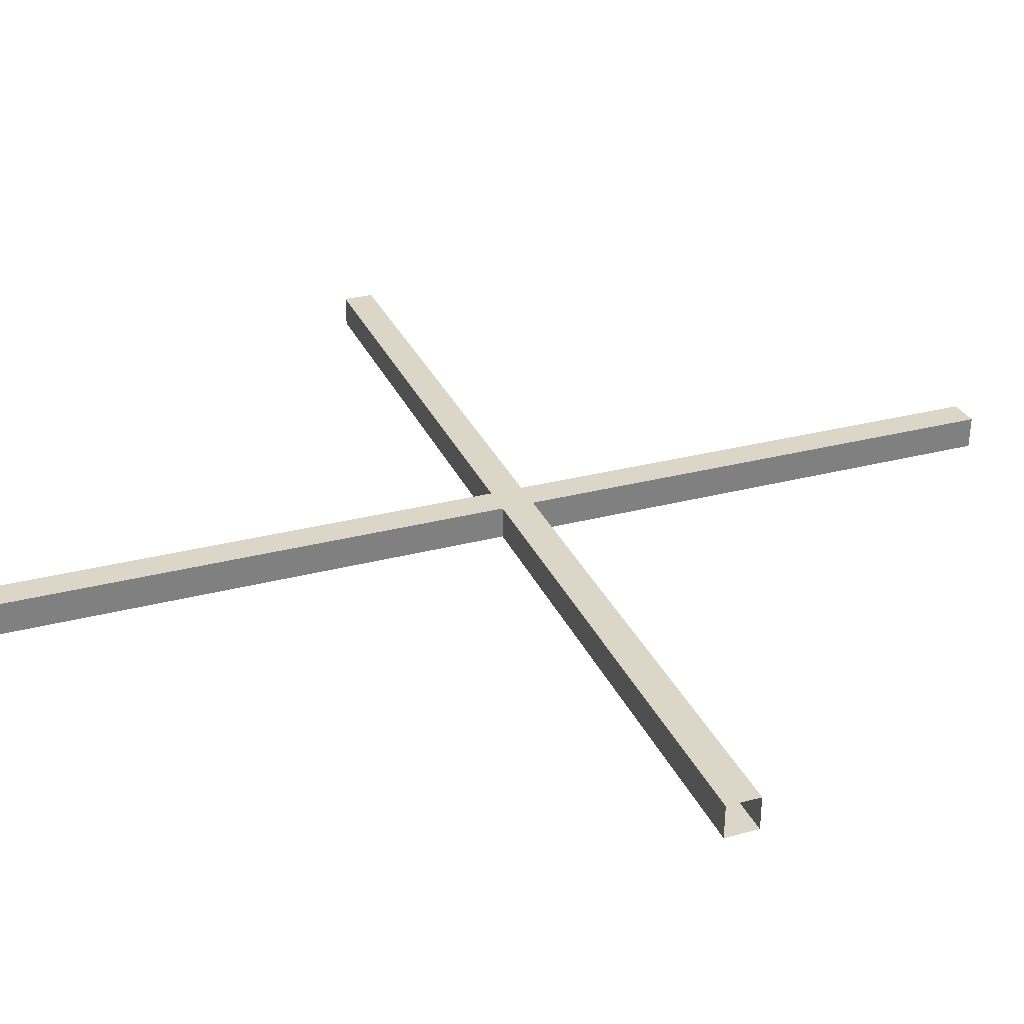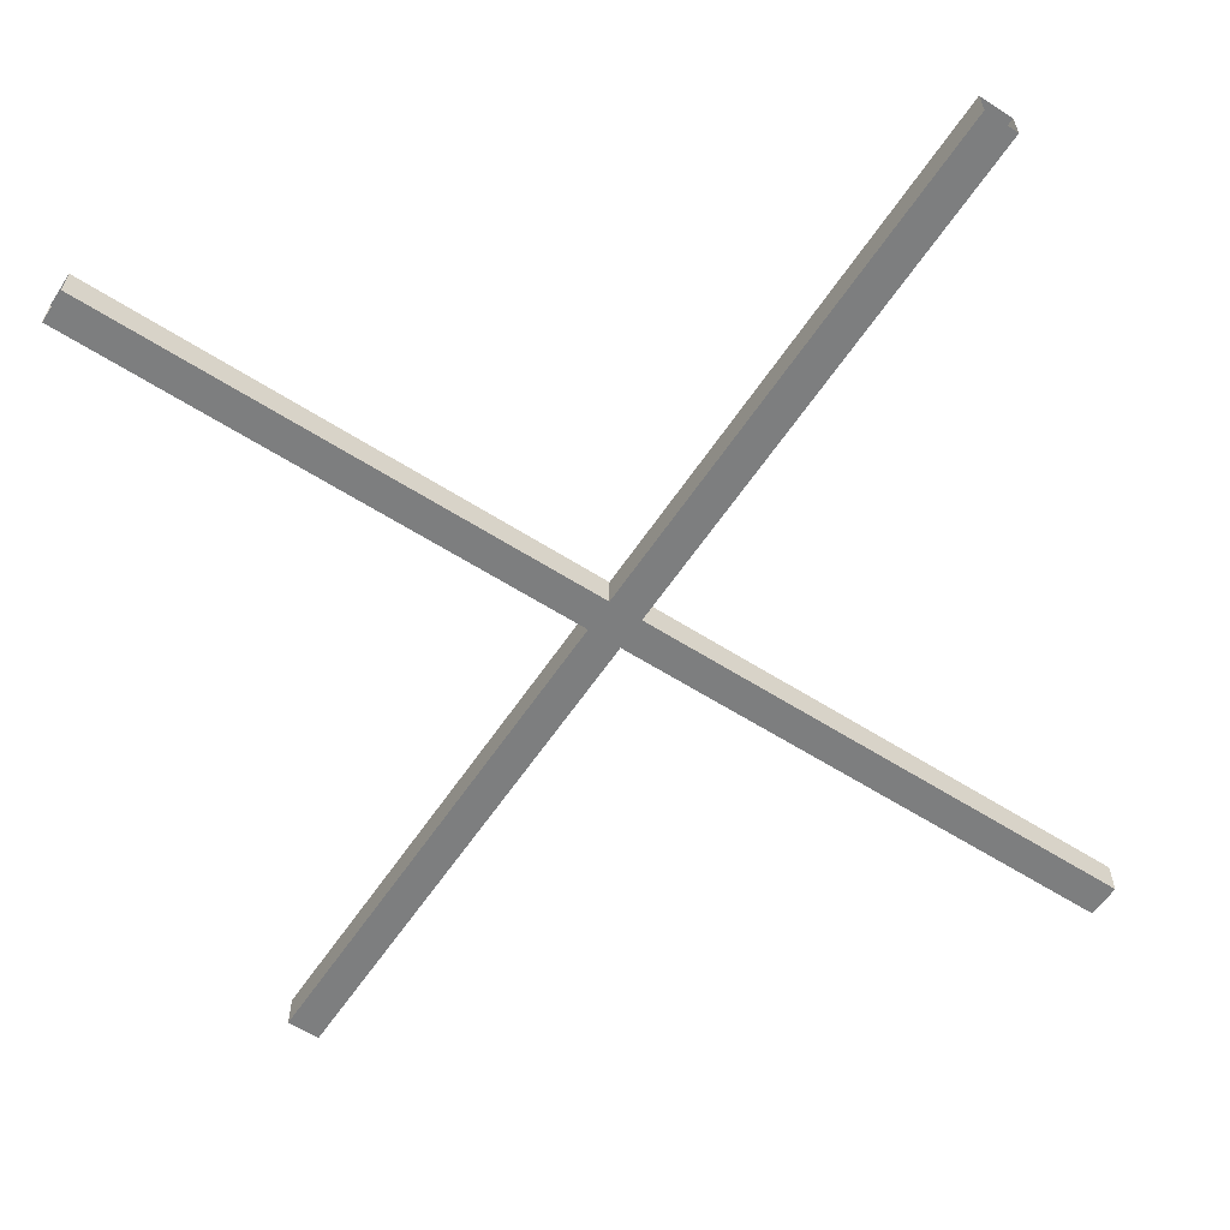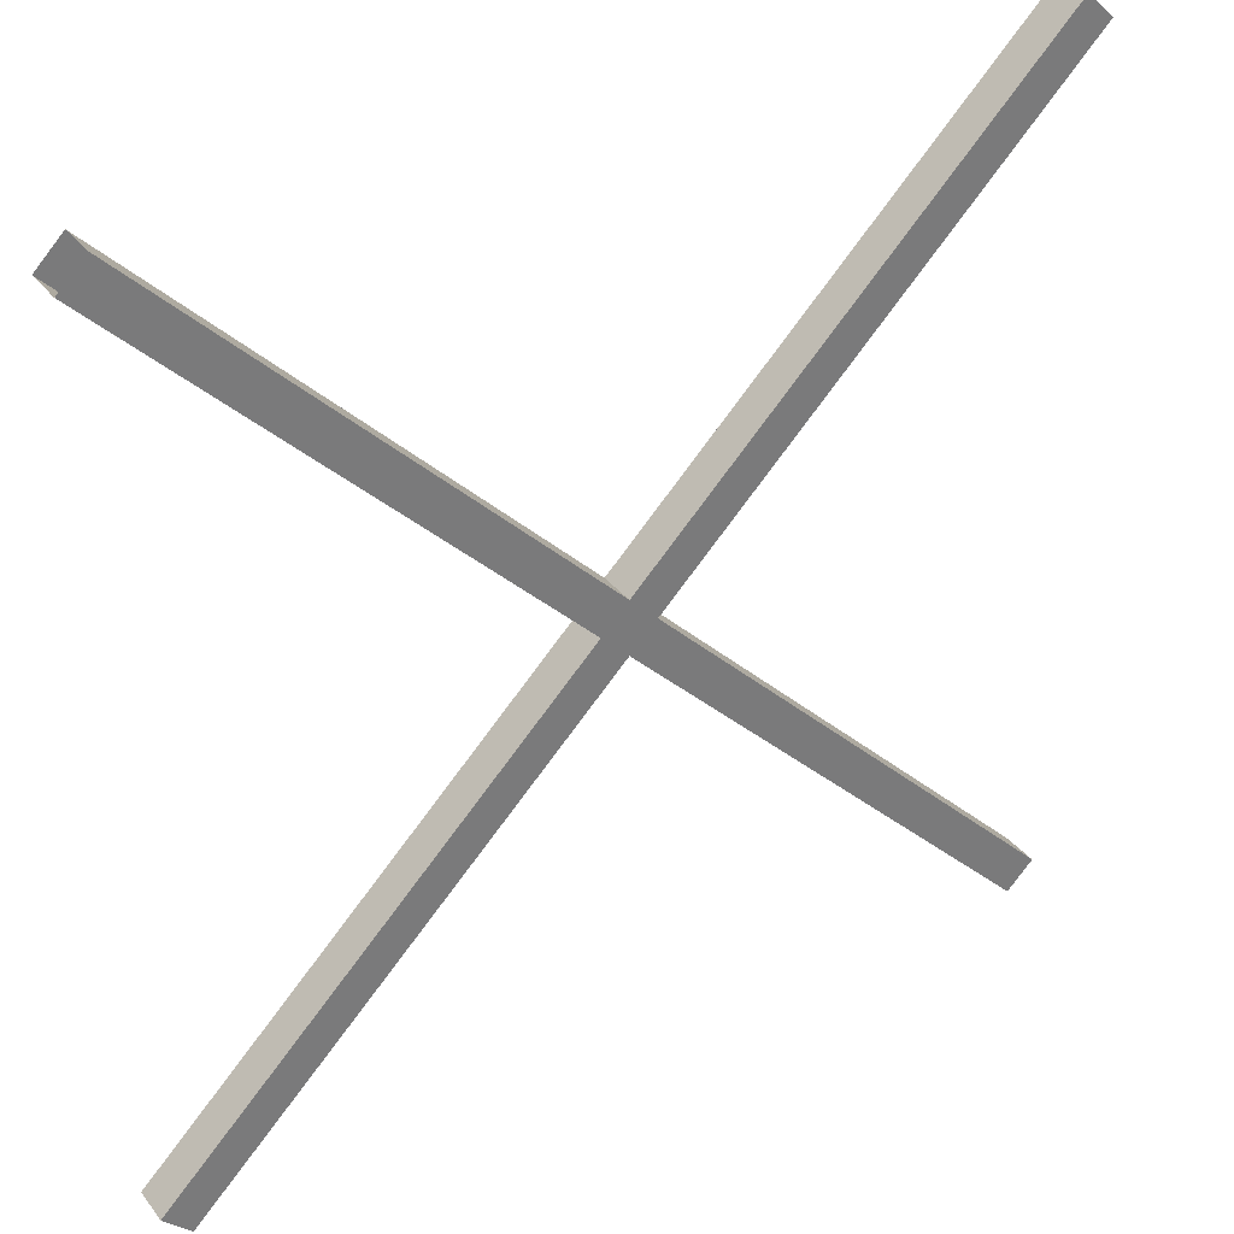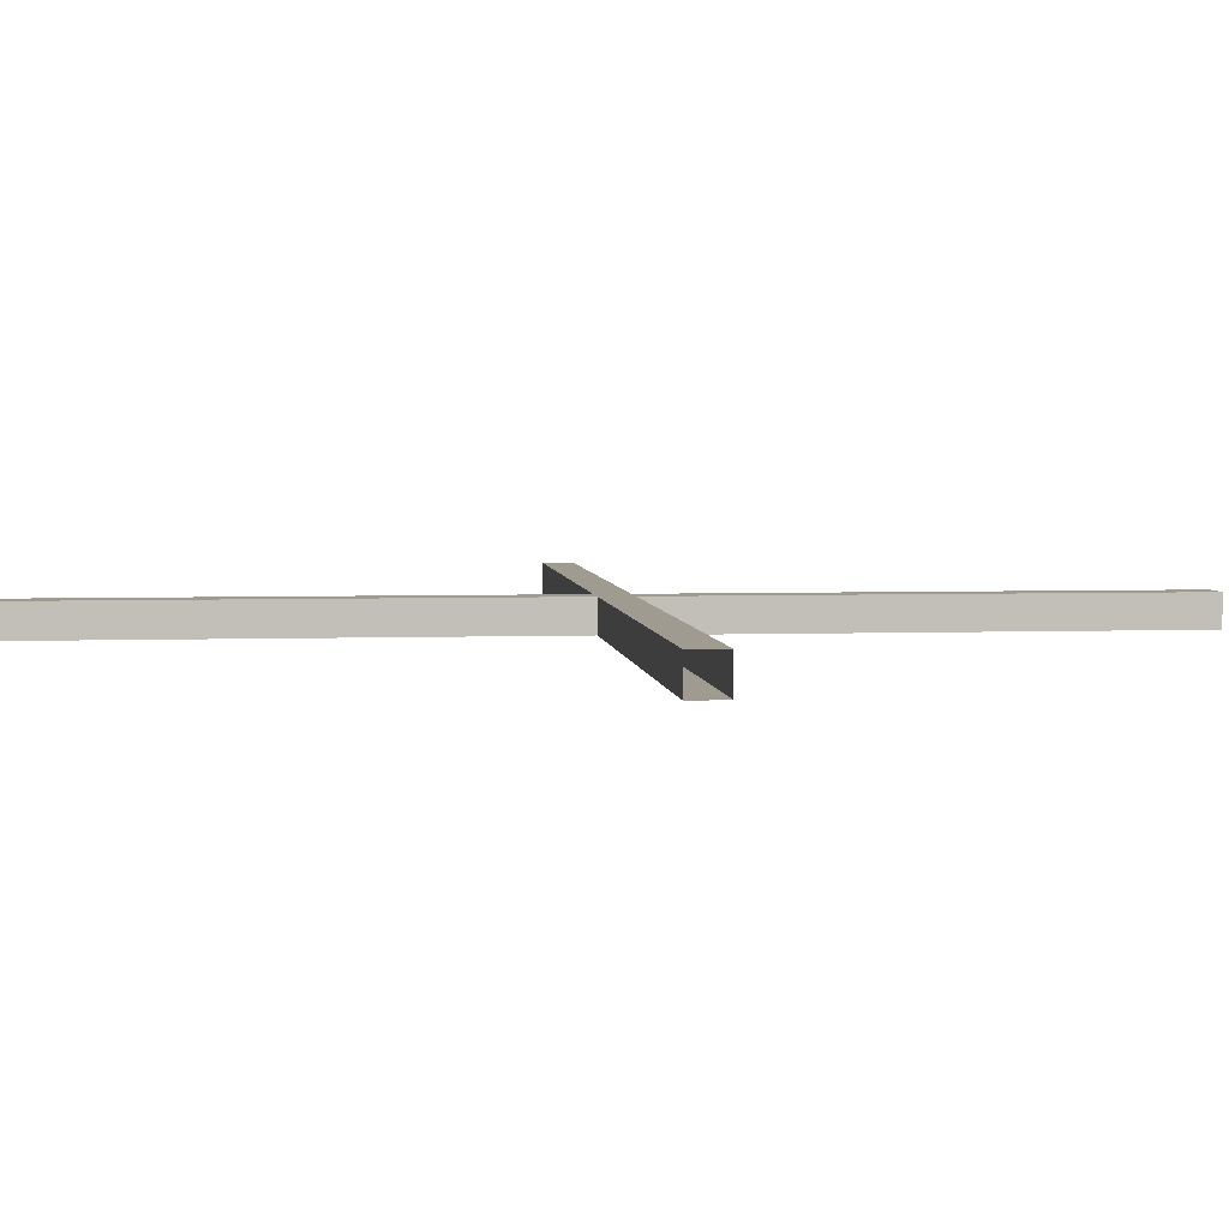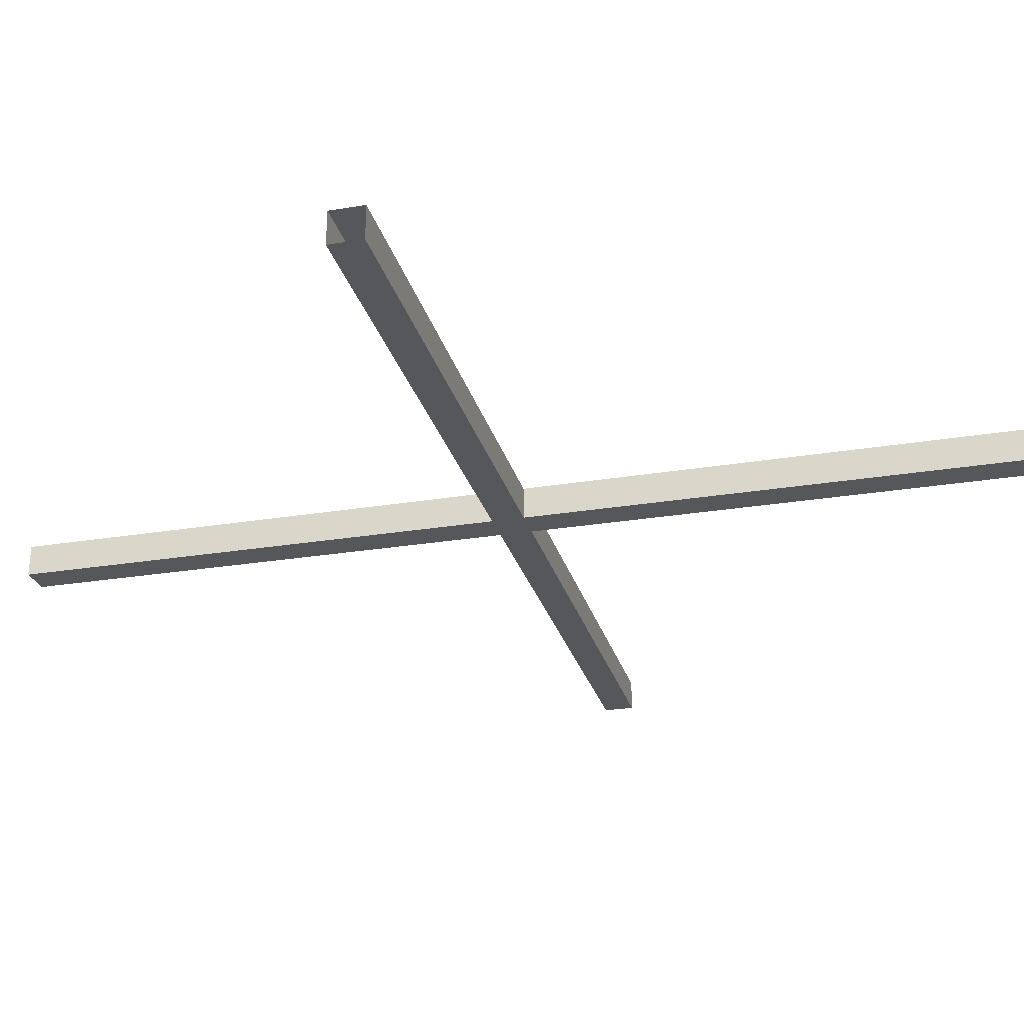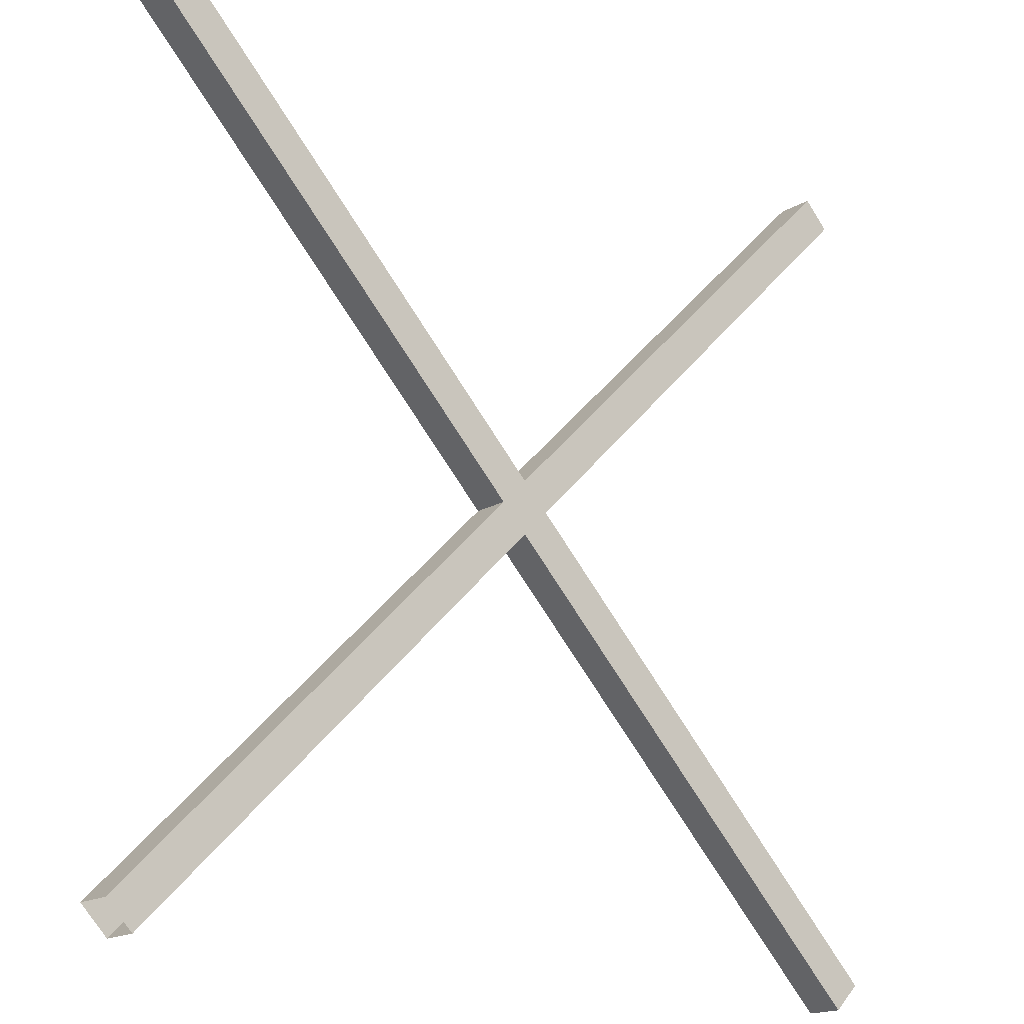
<metadata>
{"format":"obj","ext":"obj","renderer":"f3d","projection":"perspective","resolution":1024,"background":"white","views":[{"elev":30.2,"azim":-65.8,"up":"+Y"},{"elev":-59.3,"azim":11.6,"up":"+Y"},{"elev":33.7,"azim":148.2,"up":"+Z"},{"elev":4.2,"azim":-141.5,"up":"+Y"},{"elev":-26.6,"azim":59.5,"up":"+Y"},{"elev":-17.5,"azim":-40.8,"up":"+Z"}]}
</metadata>
<code>
v -10.97 111.4 10.31
v -10.31 111.4 10.97
v -10.97 112.3 10.31
v -10.31 112.3 10.97
v 10.31 112.3 -10.97
v 10.97 112.3 -10.31
v 10.31 111.4 -10.97
v 10.97 111.4 -10.31
v 10.31 111.4 10.97
v 10.97 111.4 10.31
v 10.31 112.3 10.97
v 10.97 112.3 10.31
v -10.97 112.3 -10.31
v -10.31 112.3 -10.97
v -10.97 111.4 -10.31
v -10.31 111.4 -10.97
f 3 4 6 5
f 7 8 2 1
f 2 8 6 4
f 7 1 3 5
f 11 12 14 13
f 15 16 10 9
f 10 16 14 12
f 15 9 11 13

</code>
